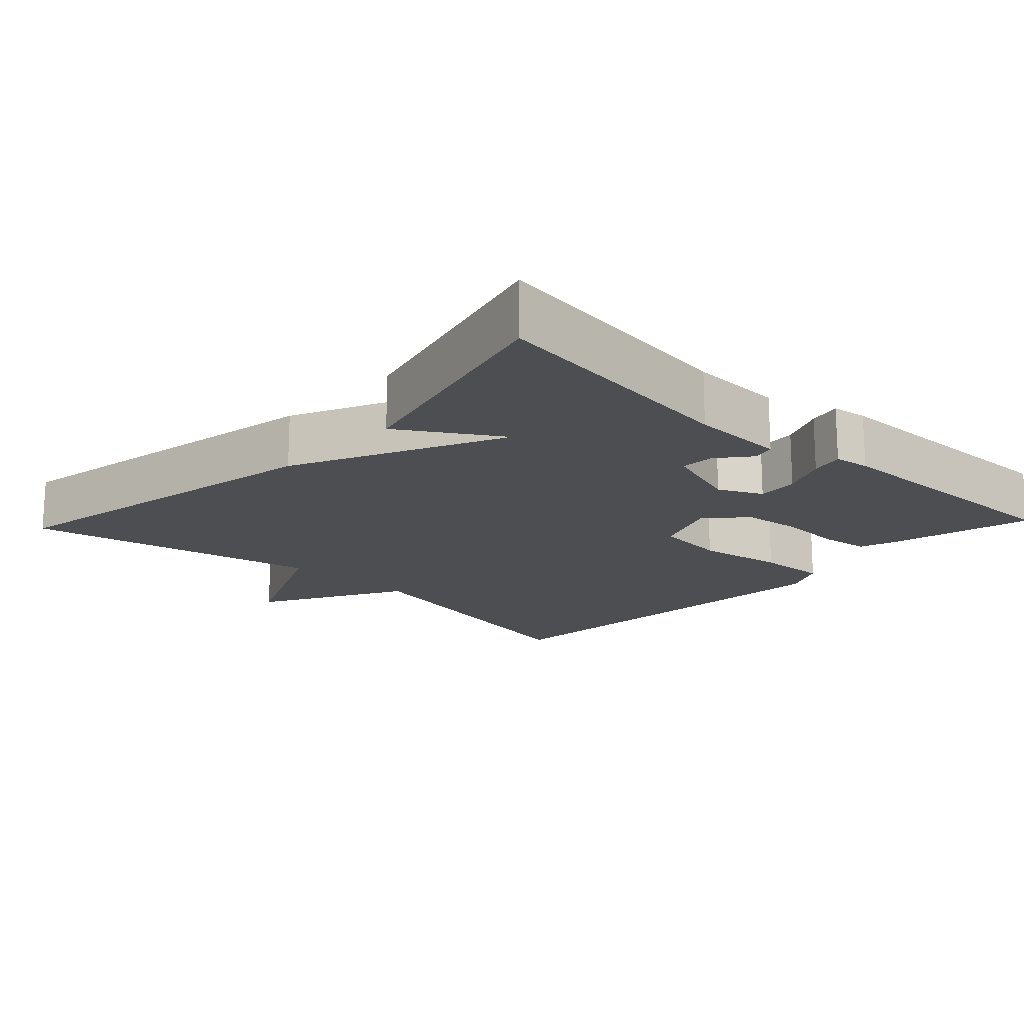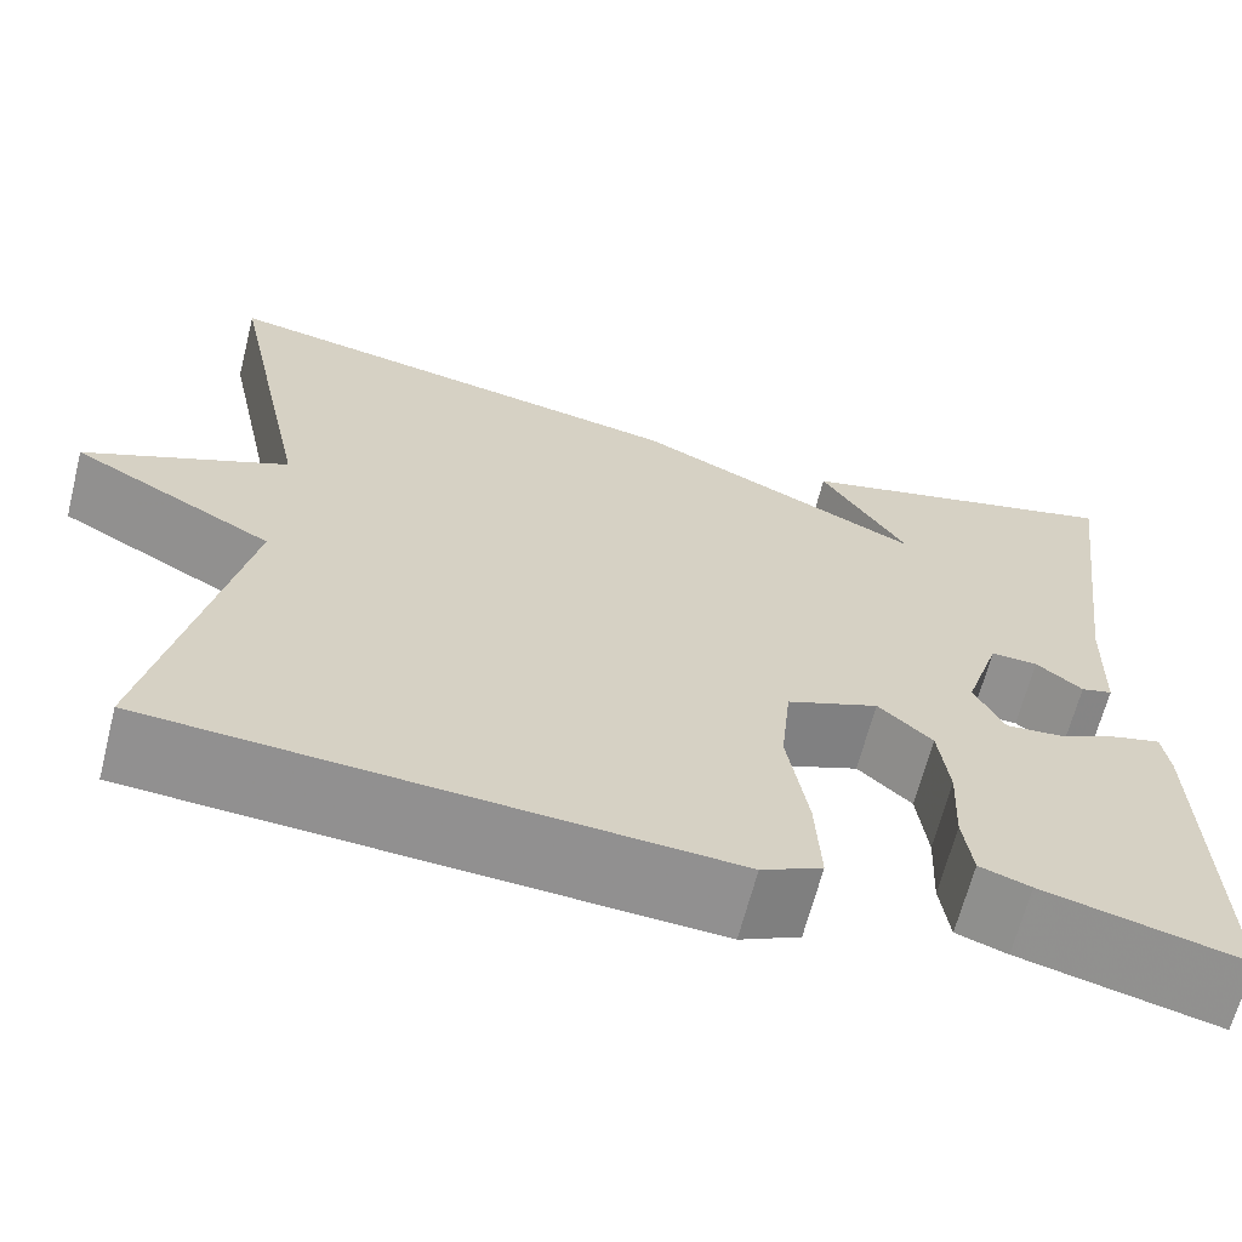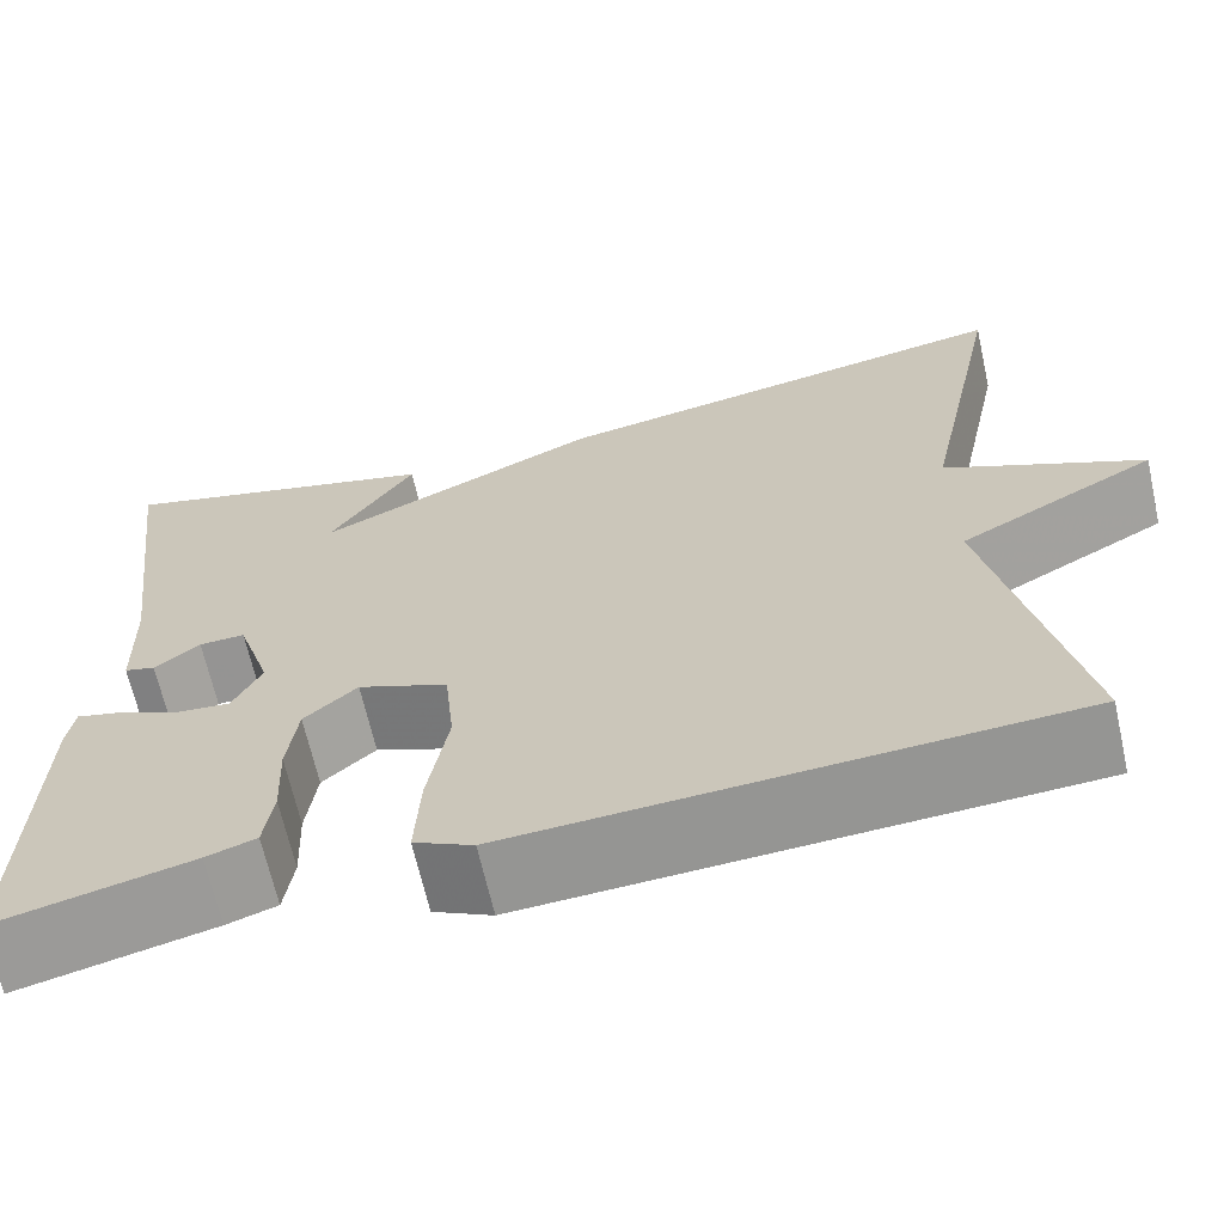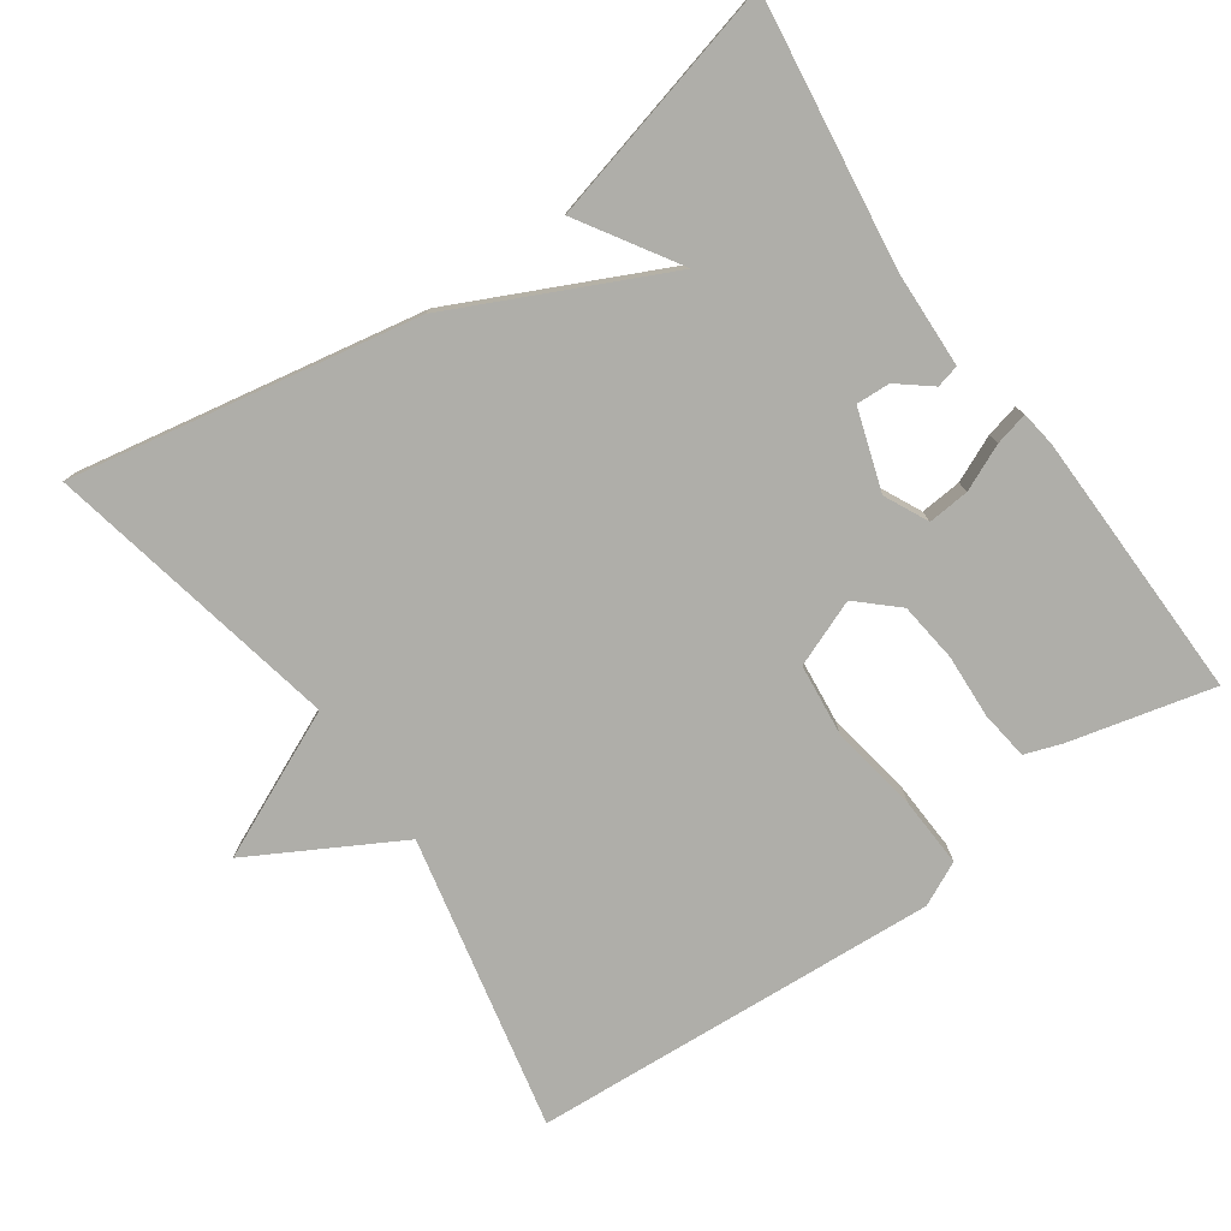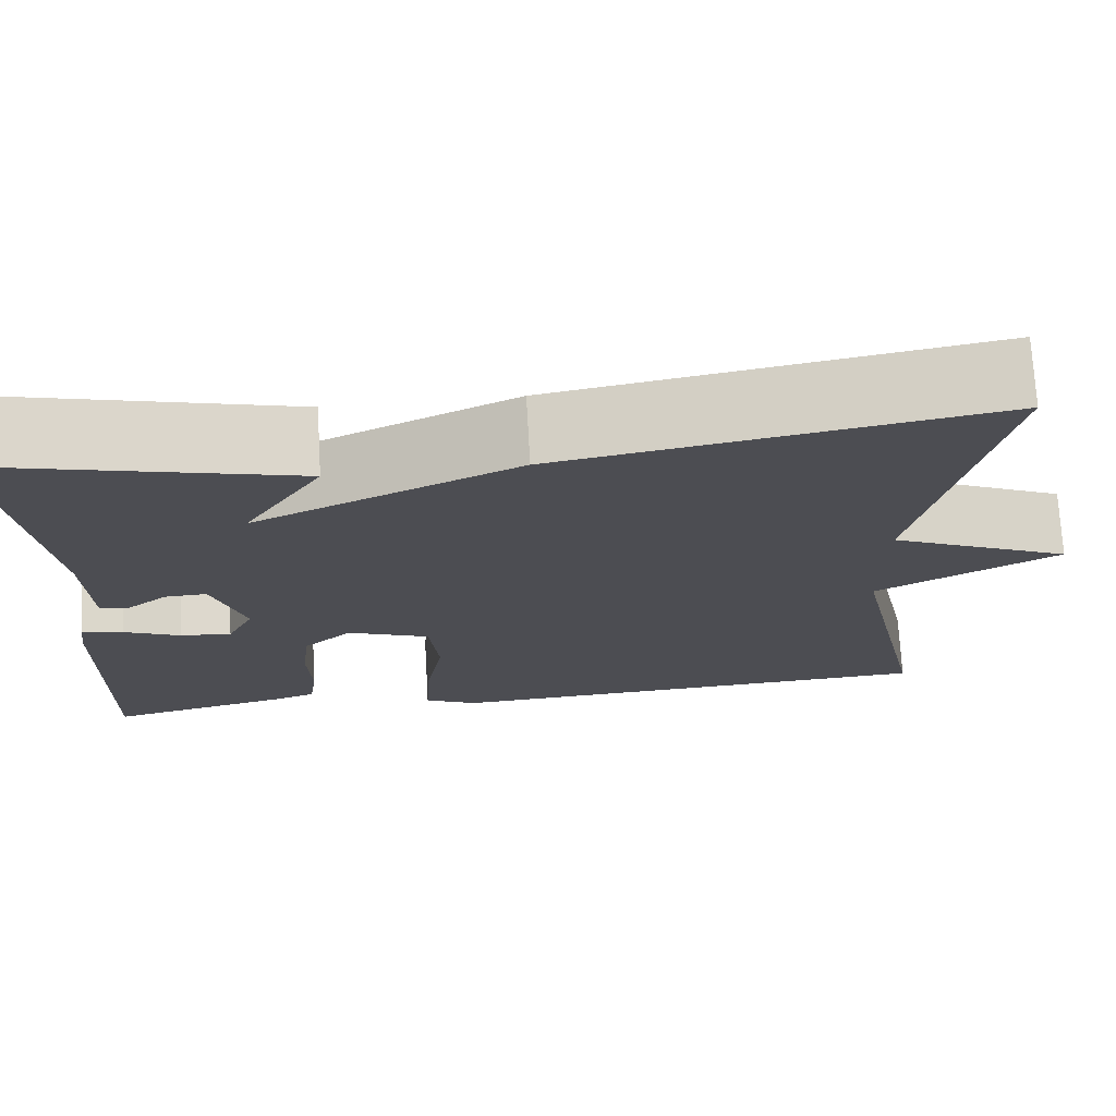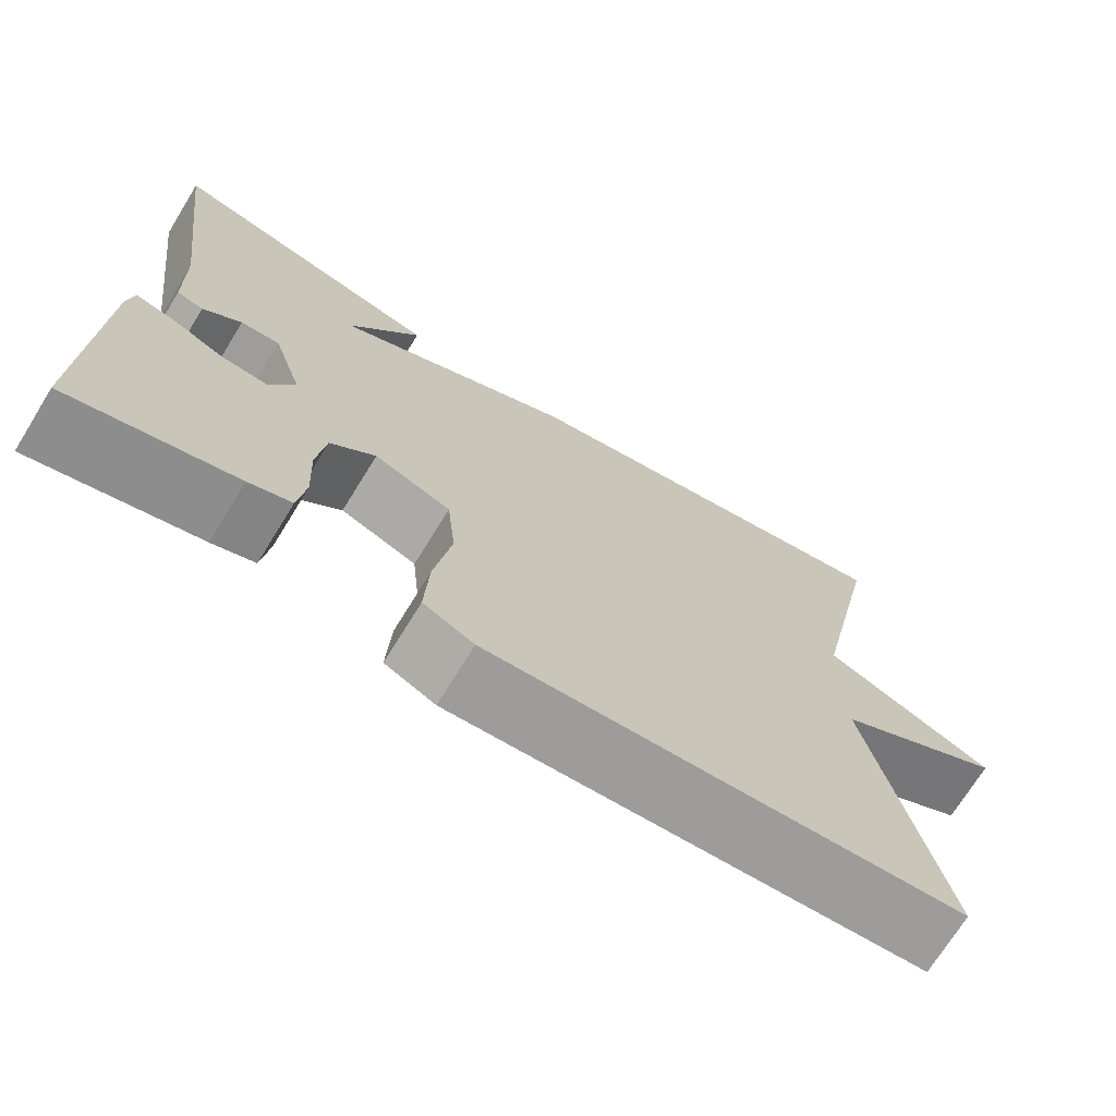
<metadata>
{"format":"obj","ext":"obj","renderer":"f3d","projection":"perspective","resolution":1024,"background":"white","views":[{"elev":-17.2,"azim":46.6,"up":"+Y"},{"elev":-65.4,"azim":-14.3,"up":"+Z"},{"elev":-66.3,"azim":-167.4,"up":"+Z"},{"elev":-77.5,"azim":34.8,"up":"+Y"},{"elev":73.3,"azim":176.7,"up":"+Z"},{"elev":-71.6,"azim":148.3,"up":"+Z"}]}
</metadata>
<code>
v -0.5 0.07 0.5
v -0.029 0.07 0.415
v 0.256 0.07 0.281
v 0.171 0.07 0.415
v 0.5 0.07 0.5
v 0.453 0.07 0.139
v 0.449 0.07 0.008
v 0.418 0.07 0
v 0.373 0.07 0.036
v 0.327 0.07 0.038
v 0.292 0.07 -0.071
v 0.321 0.07 -0.13
v 0.377 0.07 -0.125
v 0.439 0.07 -0.097
v 0.484 0.07 -0.086
v 0.491 0.07 -0.135
v 0.5 0.07 -0.5
v 0.305 0.07 -0.453
v 0.255 0.07 -0.436
v 0.246 0.07 -0.37
v 0.25 0.07 -0.283
v 0.24 0.07 -0.202
v 0.187 0.07 -0.154
v 0.097 0.07 -0.19
v 0.087 0.07 -0.288
v 0.107 0.07 -0.407
v 0.112 0.07 -0.503
v 0.053 0.07 -0.532
v -0.5 0.07 -0.5
v -0.416 0.07 -0.101
v -0.615 0.07 0.008
v -0.416 0.07 0.099
v -0.5 0 0.5
v -0.029 0 0.415
v 0.256 0 0.281
v 0.171 0 0.415
v 0.5 0 0.5
v 0.453 0 0.139
v 0.449 0 0.008
v 0.418 0 0
v 0.373 0 0.036
v 0.327 0 0.038
v 0.292 0 -0.071
v 0.321 0 -0.13
v 0.377 0 -0.125
v 0.439 0 -0.097
v 0.484 0 -0.086
v 0.491 0 -0.135
v 0.5 0 -0.5
v 0.305 0 -0.453
v 0.255 0 -0.436
v 0.246 0 -0.37
v 0.25 0 -0.283
v 0.24 0 -0.202
v 0.187 0 -0.154
v 0.097 0 -0.19
v 0.087 0 -0.288
v 0.107 0 -0.407
v 0.112 0 -0.503
v 0.053 0 -0.532
v -0.5 0 -0.5
v -0.416 0 -0.101
v -0.615 0 0.008
v -0.416 0 0.099
f 30 31 32
f 28 29 30
f 27 28 30
f 26 27 30
f 25 26 30
f 24 25 30 32
f 1 2 3
f 32 1 3
f 24 32 3
f 23 24 3
f 19 20 21
f 18 19 21
f 17 18 21
f 16 17 21
f 15 16 21
f 14 15 21
f 13 14 21
f 12 13 21 22
f 11 12 22 23
f 6 7 8 9
f 6 9 10
f 3 4 5 6
f 3 6 10
f 3 10 11 23
f 64 63 62
f 62 61 60
f 62 60 59
f 62 59 58
f 62 58 57
f 64 62 57 56
f 35 34 33
f 35 33 64
f 35 64 56
f 35 56 55
f 53 52 51
f 53 51 50
f 53 50 49
f 53 49 48
f 53 48 47
f 53 47 46
f 53 46 45
f 54 53 45 44
f 55 54 44 43
f 41 40 39 38
f 42 41 38
f 38 37 36 35
f 42 38 35
f 55 43 42 35
f 1 33 34 2
f 2 34 35 3
f 3 35 36 4
f 4 36 37 5
f 5 37 38 6
f 6 38 39 7
f 7 39 40 8
f 8 40 41 9
f 9 41 42 10
f 10 42 43 11
f 11 43 44 12
f 12 44 45 13
f 13 45 46 14
f 14 46 47 15
f 15 47 48 16
f 16 48 49 17
f 17 49 50 18
f 18 50 51 19
f 19 51 52 20
f 20 52 53 21
f 21 53 54 22
f 22 54 55 23
f 23 55 56 24
f 24 56 57 25
f 25 57 58 26
f 26 58 59 27
f 27 59 60 28
f 28 60 61 29
f 29 61 62 30
f 30 62 63 31
f 31 63 64 32
f 32 64 33 1

</code>
